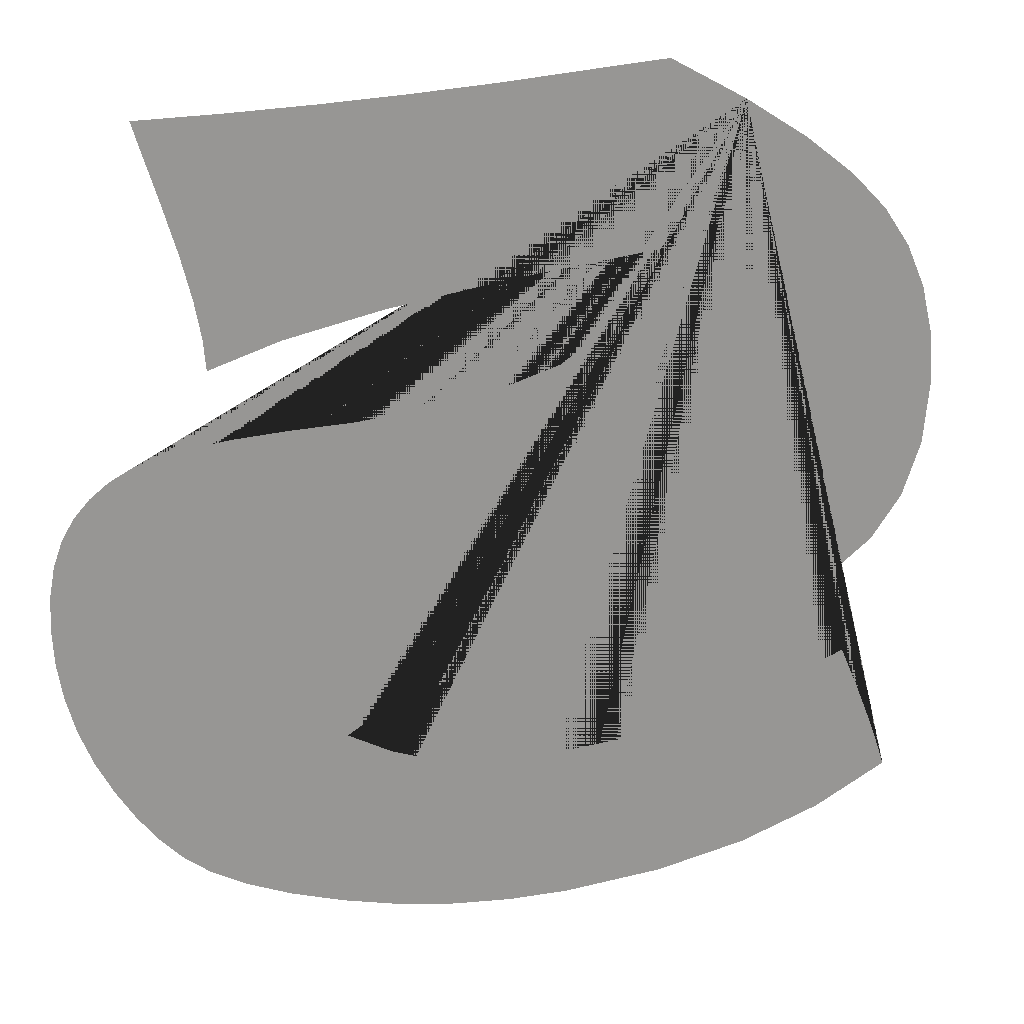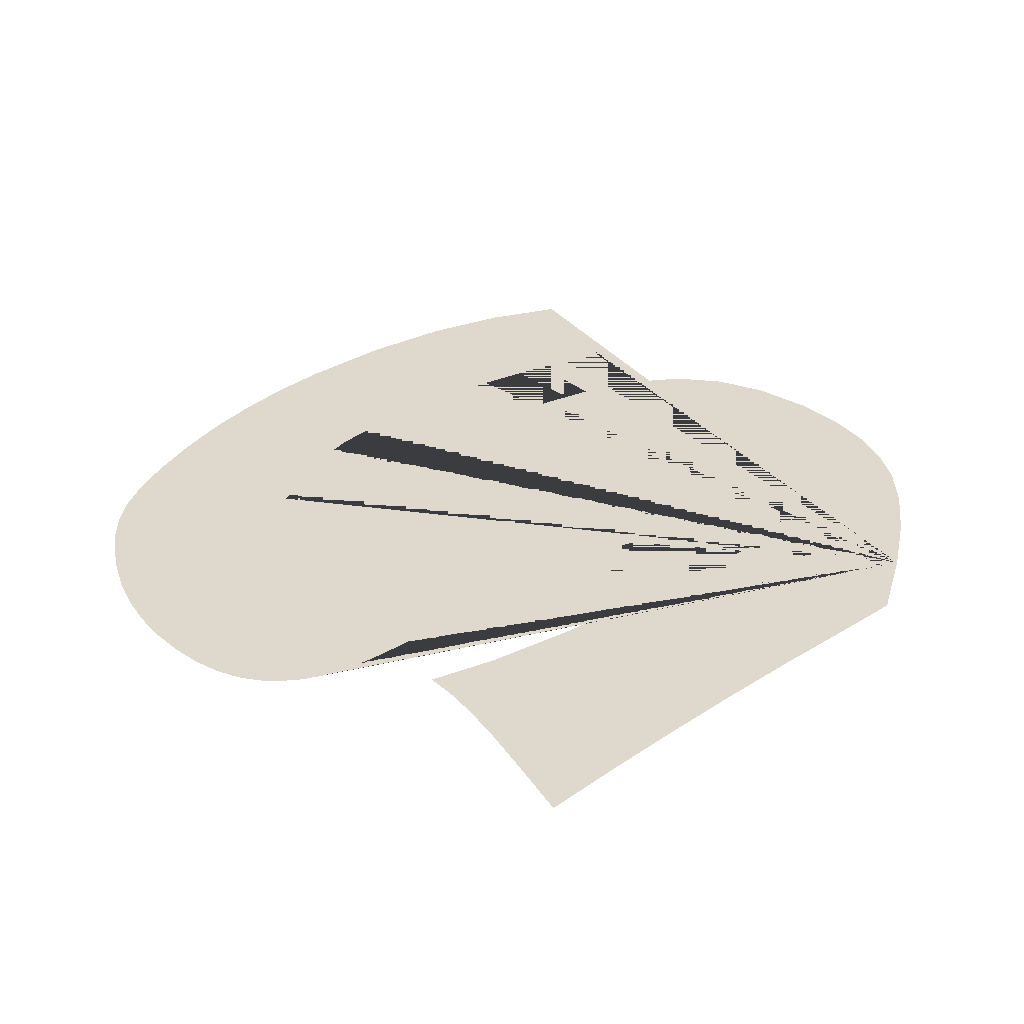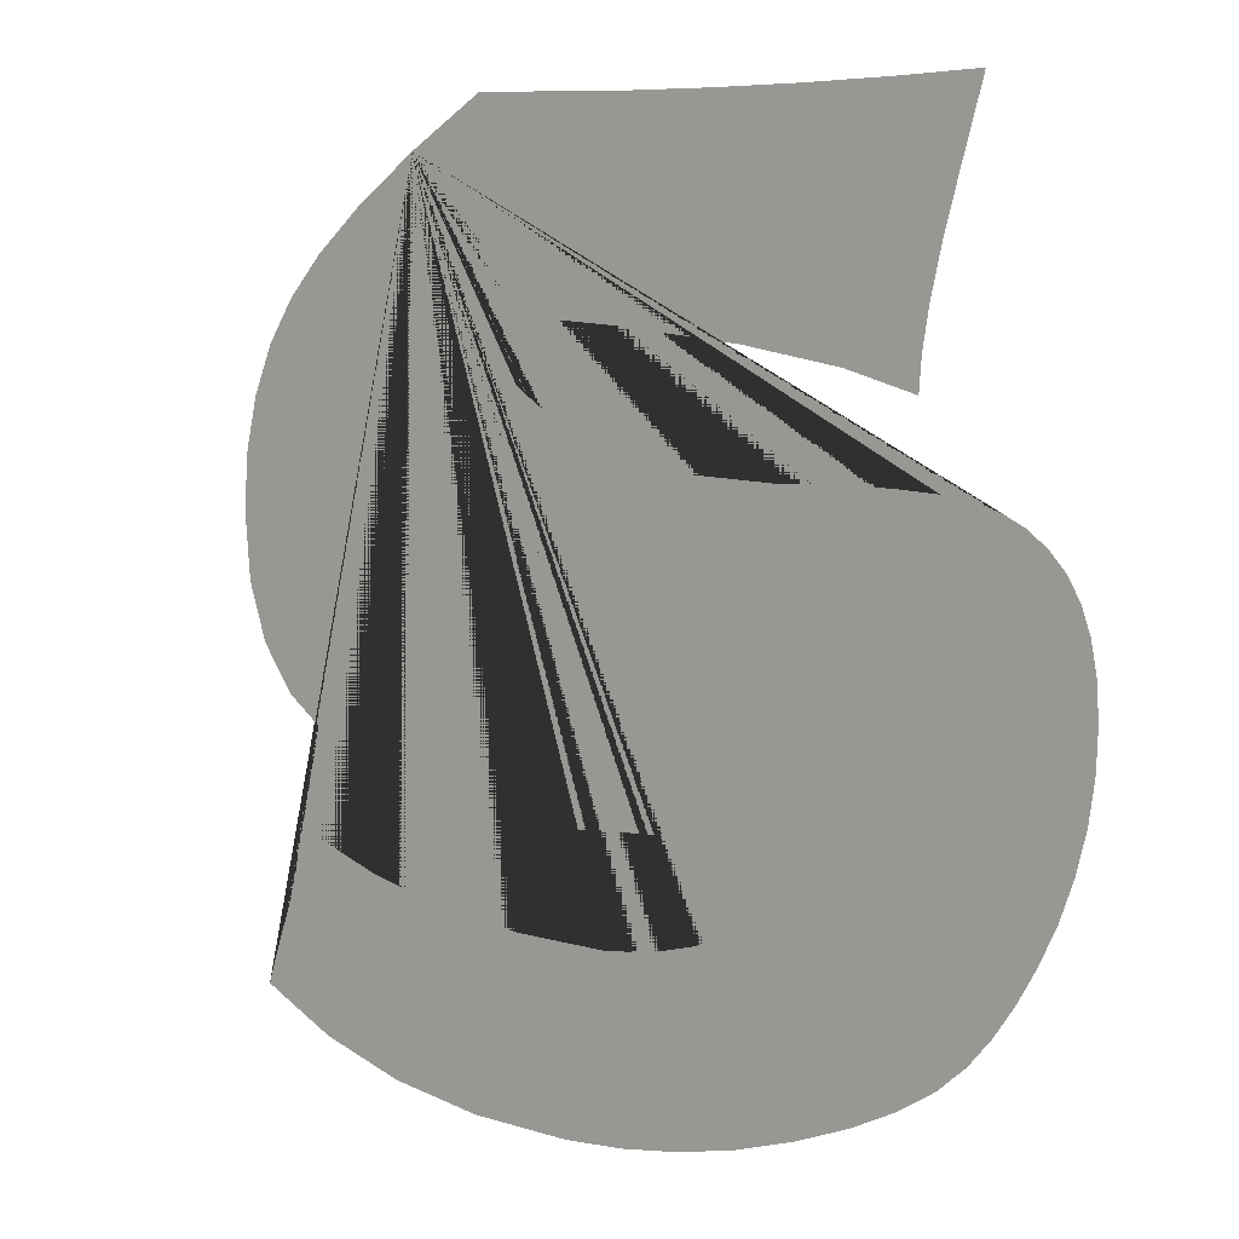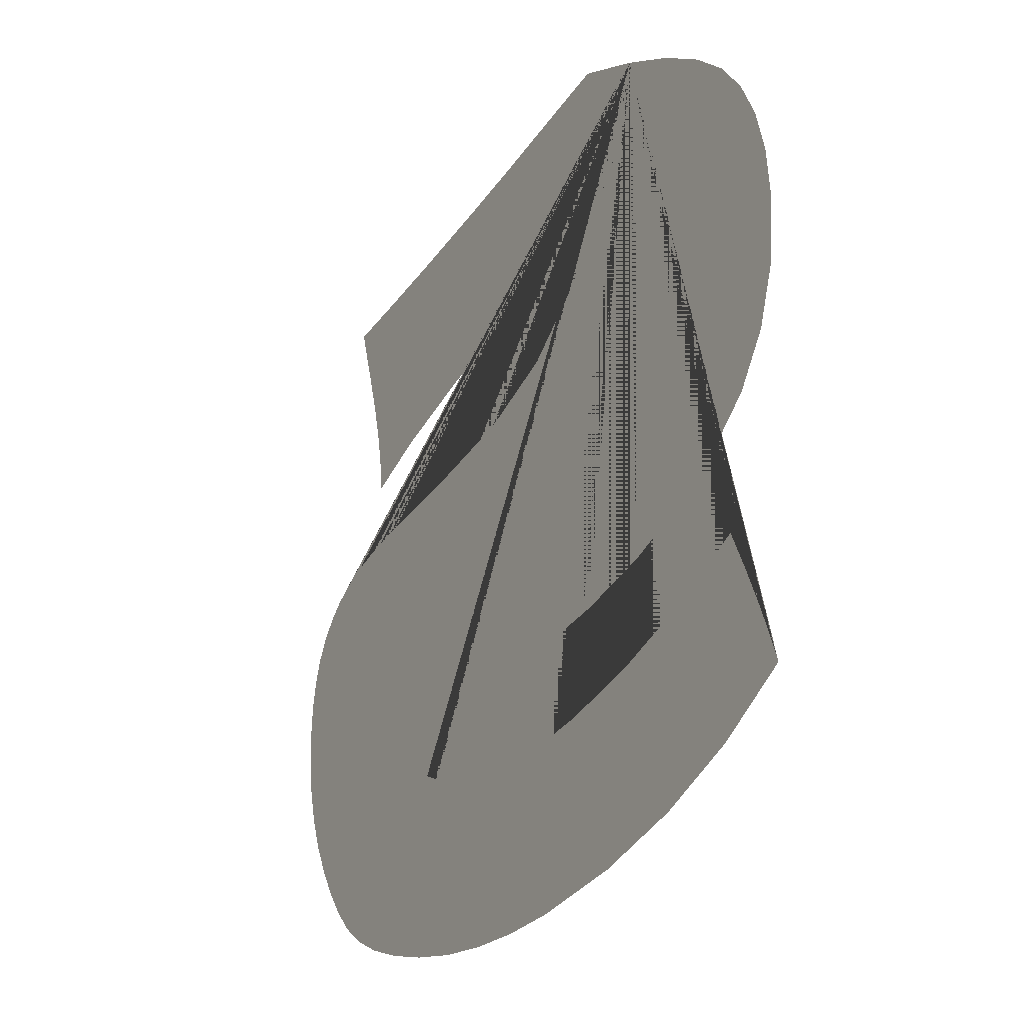
<metadata>
{"format":"obj","ext":"obj","renderer":"f3d","projection":"perspective","resolution":1024,"background":"white","views":[{"elev":21.4,"azim":160.4,"up":"+Y"},{"elev":32.0,"azim":135.1,"up":"+Z"},{"elev":3.3,"azim":41.7,"up":"+Y"},{"elev":-29.8,"azim":-119.2,"up":"+Y"}]}
</metadata>
<code>
v 214.1 5.84 8.5e-05
v 213.6 5.528 8.5e-05
v 213.2 5.23 8.5e-05
v 213 4.946 8.5e-05
v 212.7 4.648 8.5e-05
v 212.6 4.317 8.5e-05
v 212.5 3.952 8.5e-05
v 212.5 3.553 8.5e-05
v 212.5 3.066 8.5e-05
v 212.7 2.657 8.5e-05
v 212.9 2.328 8.5e-05
v 213.3 2.077 8.5e-05
v 213.7 1.883 8.5e-05
v 214.2 1.744 8.5e-05
v 214.8 1.661 8.5e-05
v 215.5 1.633 8.5e-05
v 215.5 1.634 8.5e-05
v 215.6 1.637 8.5e-05
v 215.7 1.641 8.5e-05
v 215.9 1.647 8.5e-05
v 216 1.65 8.5e-05
v 216.1 1.652 8.5e-05
v 216.1 1.654 8.5e-05
v 216.2 1.654 8.5e-05
v 216.4 1.634 8.5e-05
v 216.7 1.575 8.5e-05
v 216.9 1.476 8.5e-05
v 217.1 1.337 8.5e-05
v 216.8 1.151 8.5e-05
v 216.5 1.018 8.5e-05
v 216.1 0.9382 8.5e-05
v 215.7 0.9117 8.5e-05
v 215 0.9429 8.5e-05
v 214.3 1.037 8.5e-05
v 213.7 1.193 8.5e-05
v 213.1 1.412 8.5e-05
v 213 1.11 8.5e-05
v 212.9 0.8318 8.5e-05
v 212.8 0.5786 8.5e-05
v 212.7 0.3501 8.5e-05
v 213.3 0.06535 8.5e-05
v 213.9 -0.138 8.5e-05
v 214.6 -0.2601 8.5e-05
v 215.4 -0.3008 8.5e-05
v 215.9 -0.2842 8.5e-05
v 216.3 -0.2344 8.5e-05
v 216.8 -0.1514 8.5e-05
v 217.2 -0.03524 8.5e-05
v 217.6 0.1018 8.5e-05
v 217.9 0.2473 8.5e-05
v 218.2 0.4013 8.5e-05
v 218.4 0.5639 8.5e-05
v 218.6 0.7391 8.5e-05
v 218.7 0.9404 8.5e-05
v 218.9 1.168 8.5e-05
v 219 1.422 8.5e-05
v 219.1 1.688 8.5e-05
v 219.2 1.958 8.5e-05
v 219.2 2.231 8.5e-05
v 219.2 2.507 8.5e-05
v 219.2 2.75 8.5e-05
v 219.2 2.963 8.5e-05
v 219.1 3.146 8.5e-05
v 219 3.299 8.5e-05
v 218.9 3.427 8.5e-05
v 218.8 3.531 8.5e-05
v 218.6 3.611 8.5e-05
v 218.4 3.668 8.5e-05
v 218.2 3.708 8.5e-05
v 217.9 3.736 8.5e-05
v 217.5 3.754 8.5e-05
v 217 3.759 8.5e-05
v 216.2 3.825 8.5e-05
v 215.5 4.02 8.5e-05
v 215 4.346 8.5e-05
v 214.7 4.803 8.5e-05
v 215.9 4.688 8.5e-05
v 216.8 4.558 8.5e-05
v 217.5 4.412 8.5e-05
v 218.1 4.25 8.5e-05
v 218.1 4.476 8.5e-05
v 218.1 4.754 8.5e-05
v 218.2 5.085 8.5e-05
v 218.3 5.47 8.5e-05
v 218.4 5.693 8.5e-05
v 218.5 5.856 8.5e-05
v 218.5 5.959 8.5e-05
v 218.5 6.003 8.5e-05
v 217.9 6.008 8.5e-05
v 217.2 6.023 8.5e-05
v 216.6 6.047 8.5e-05
v 215.9 6.081 8.5e-05
v 215.4 6.118 8.5e-05
v 215 6.144 8.5e-05
v 214.8 6.16 8.5e-05
v 214.7 6.165 8.5e-05
f 1 2 3 4 5 6 7 8 9 10 11 12 13 14 15 16 17 18 19 20 21 22 23 24 25 26 27 28 29 30 31 32 33 34 35 36 37 38 39 40 41 42 43 44 45 46 47 48 49 50 51 52 53 54 55 56 57 58 59 60 61 62 63 64 65 66 67 68 69 70 71 72 73 74 75 76 77 78 79 80 81 82 83 84 85 86 87 88 89 90 91 92 93 94 95 96

</code>
